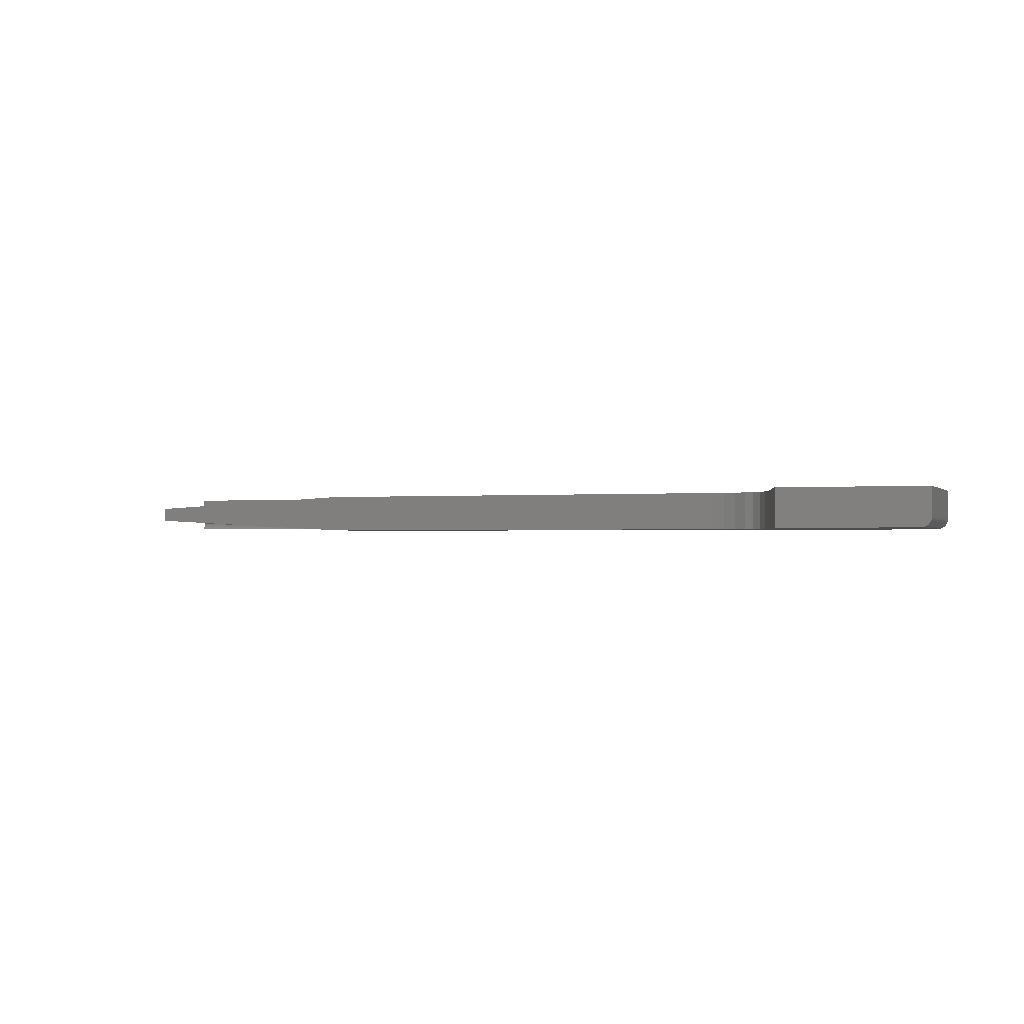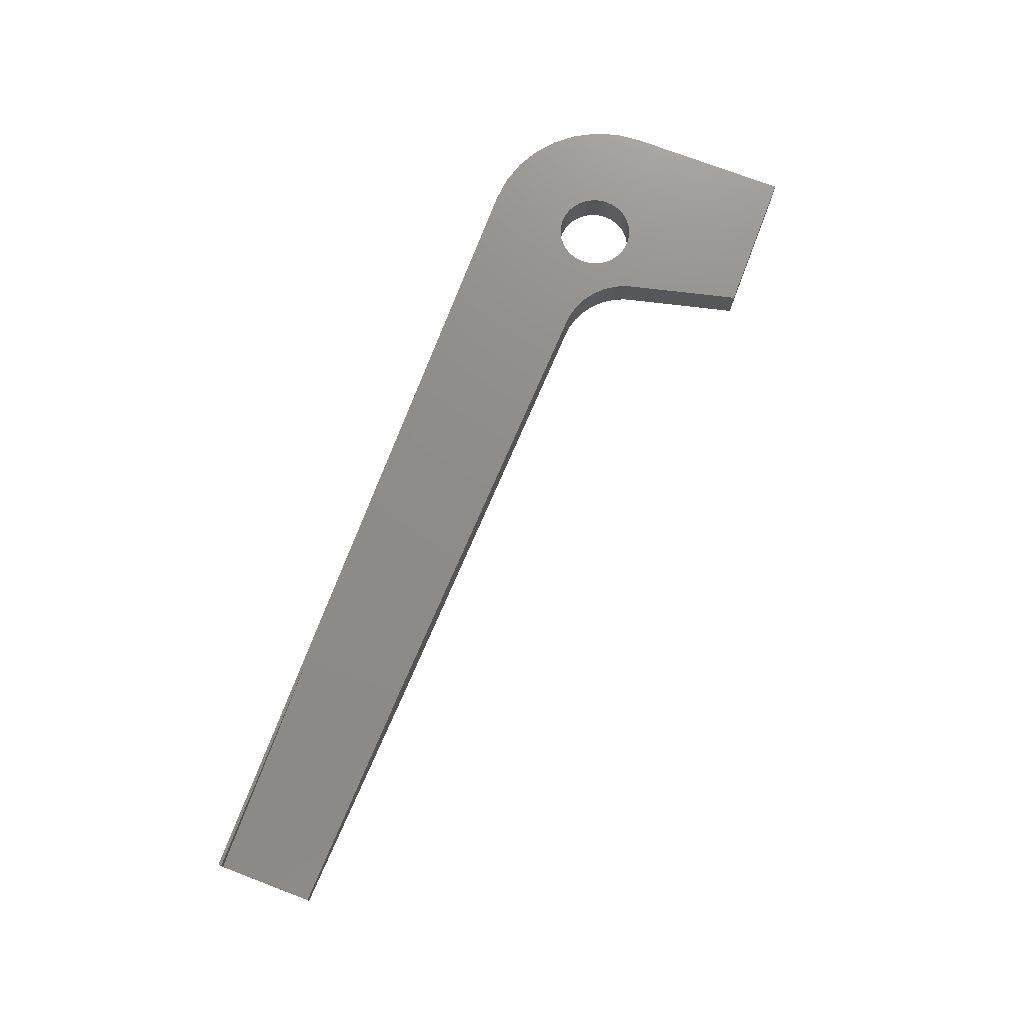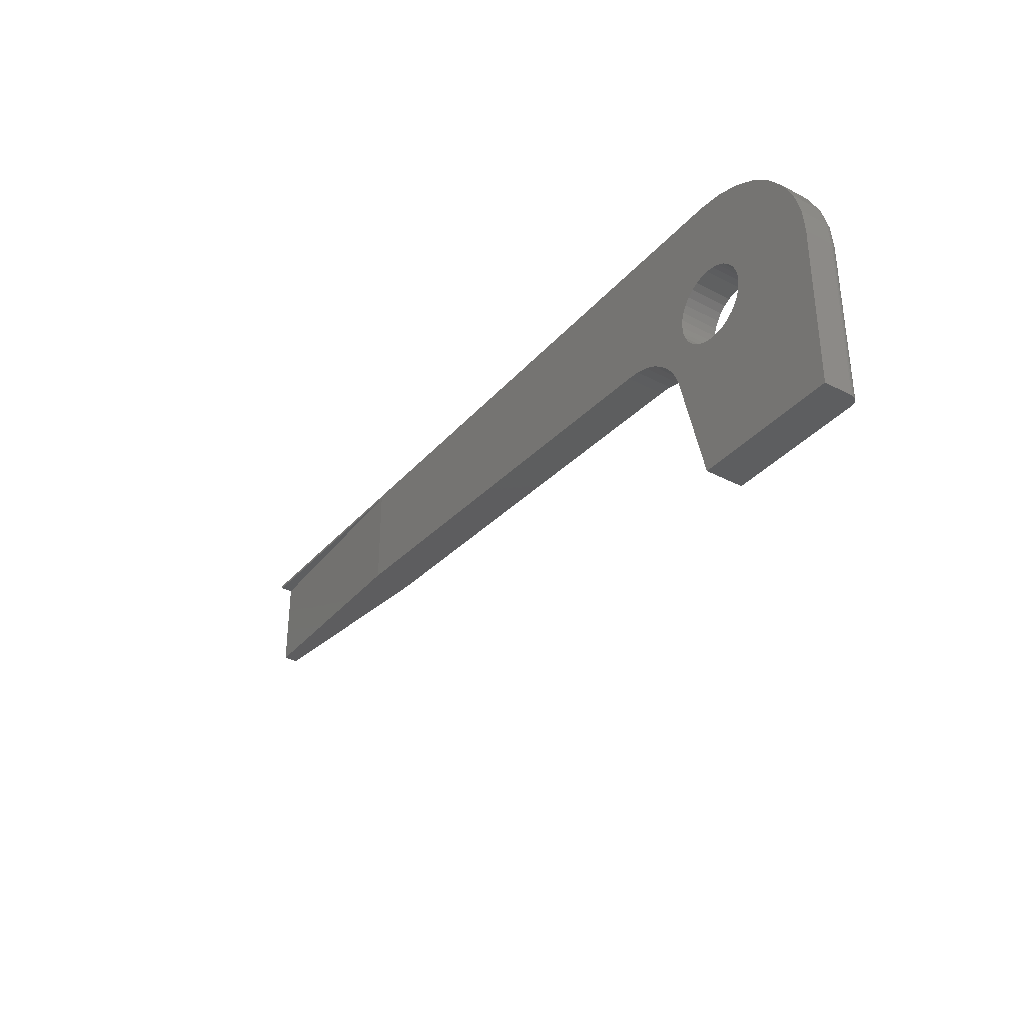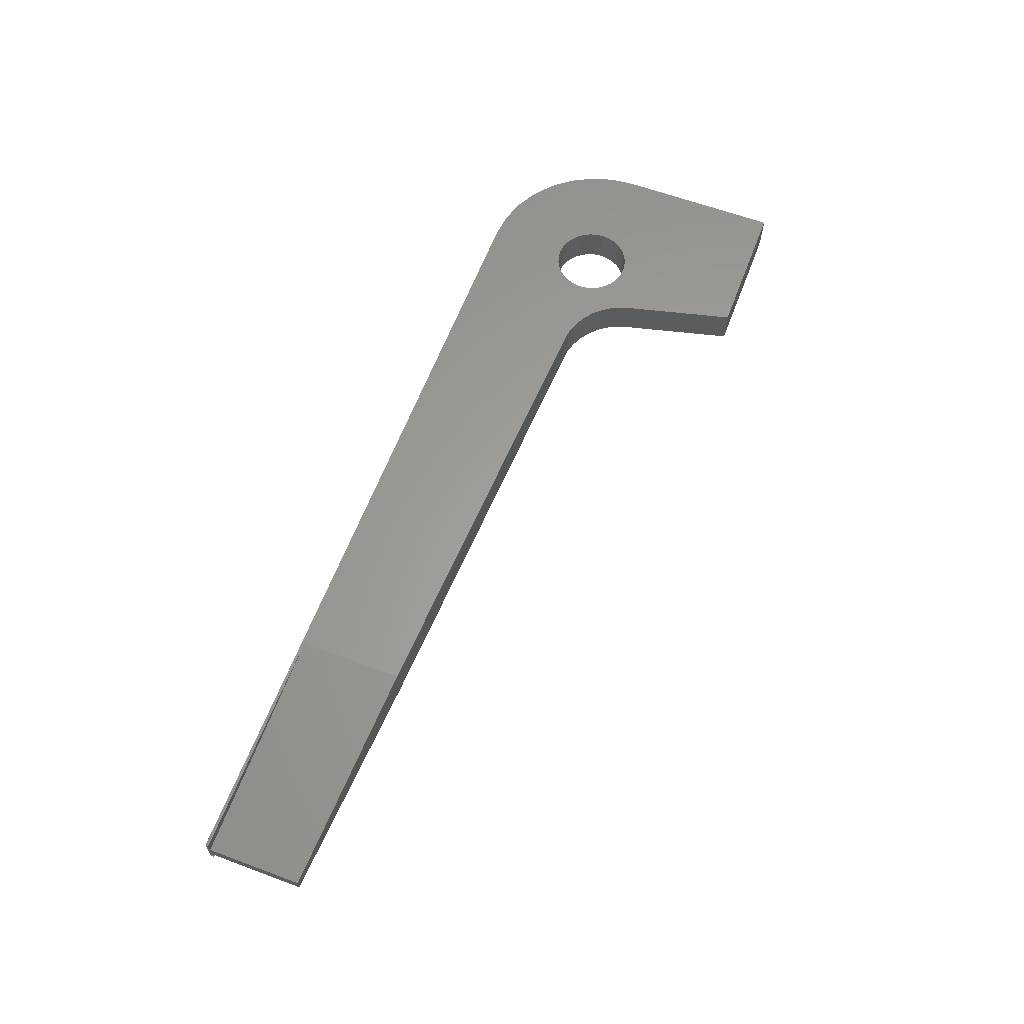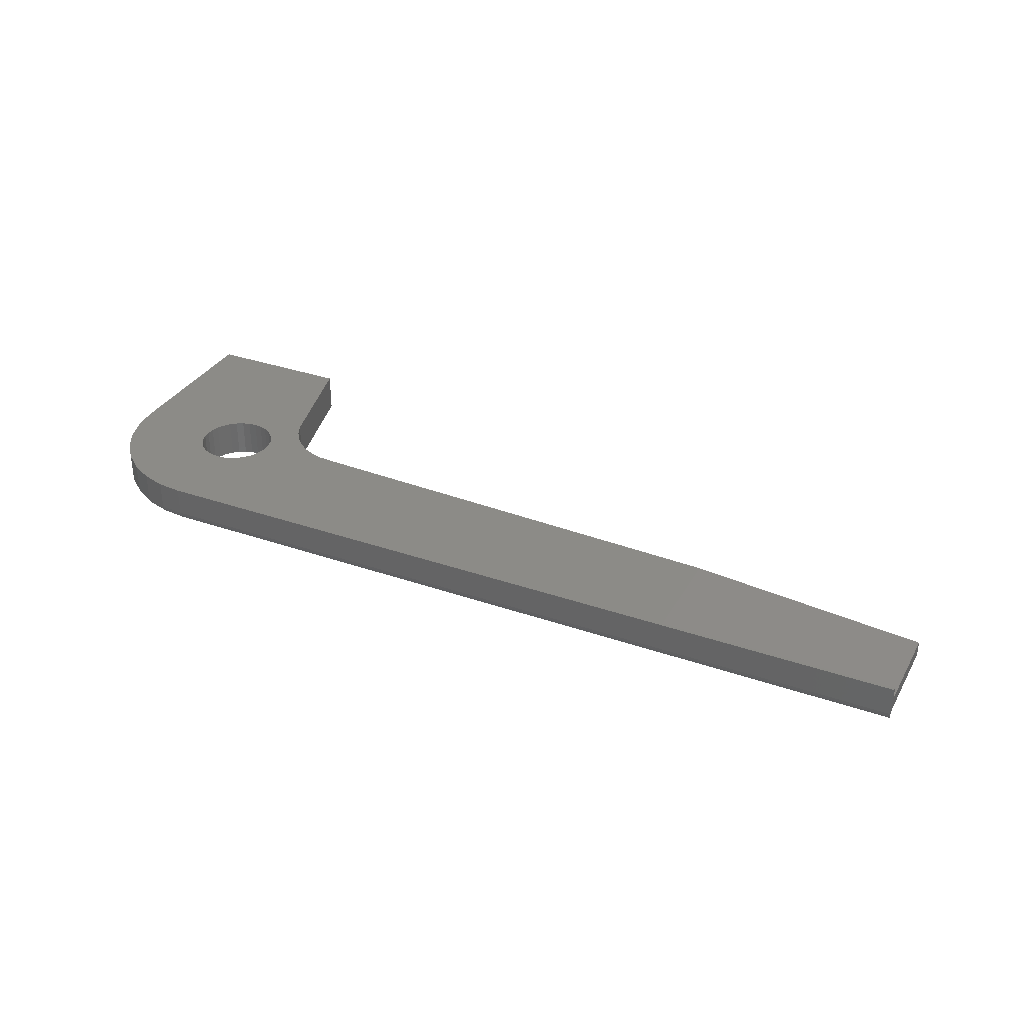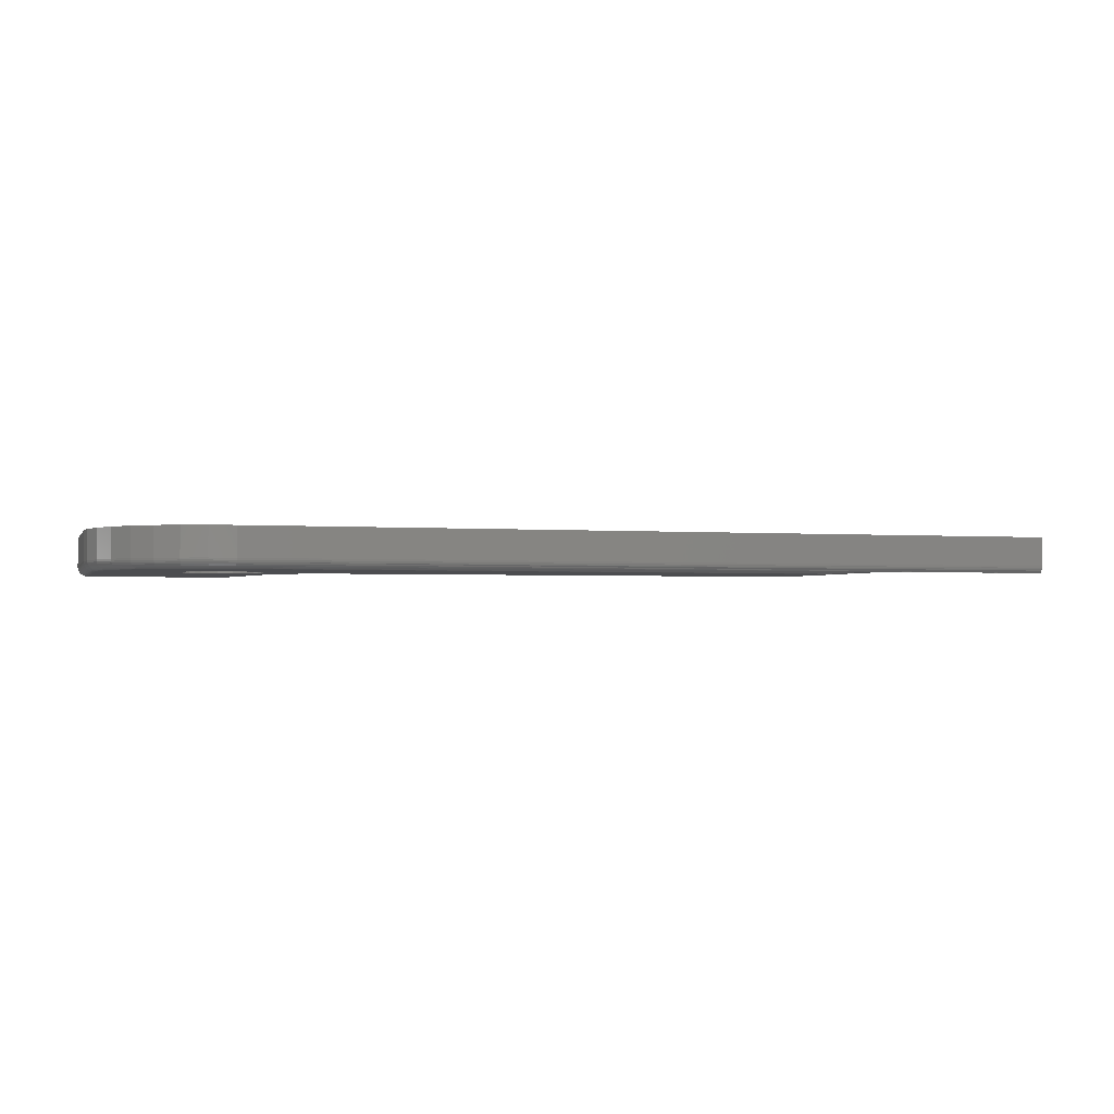
<metadata>
{"format":"stl","ext":"stl","renderer":"f3d","projection":"perspective","resolution":1024,"background":"white","views":[{"elev":-1.0,"azim":-160.7,"up":"+Y"},{"elev":74.5,"azim":110.8,"up":"+Y"},{"elev":-34.9,"azim":-125.0,"up":"+Z"},{"elev":61.6,"azim":110.7,"up":"+Y"},{"elev":33.1,"azim":25.6,"up":"+Y"},{"elev":-2.2,"azim":-16.2,"up":"+Y"}]}
</metadata>
<code>
# stl→obj: 200 verts, 401 faces
v 0.6027 -0.02914 0.2344
v 0.5658 -0.03108 0.2307
v 0.75 -0.02138 0.2344
v 0.75 -0.02138 0.1579
v 0.5633 -0.03121 0.2299
v 0.5625 -0.03125 0.229
v 0.5625 -0.03125 0.1499
v 0.75 -0.02344 0.2368
v 0.75 -0.02471 0.2367
v 0.75 -0.02595 0.2364
v 0.75 -0.02712 0.2359
v 0.75 -0.02914 0.2344
v 0.75 -0.009868 0.1579
v 0.5625 0 0.1499
v 0.1974 0 0.1342
v 0.1974 -0.03125 0.1342
v 0.75 0 0.2368
v 0.75 -0.009868 0.2344
v 0.75 0 0.2344
v 0.1329 -0.03125 0.1468
v 0.1335 -0.03125 0.1406
v 0.1311 -0.03125 0.1527
v 0.1771 -0.03125 0.1307
v 0.1871 -0.03125 0.1333
v 0.1329 -0.03125 0.1345
v 0.1311 -0.03125 0.1285
v 0.1677 -0.03125 0.1262
v 0.1281 -0.03125 0.1231
v 0.1593 -0.03125 0.1202
v 0.1242 -0.03125 0.1183
v 0.1521 -0.03125 0.1128
v 0.1194 -0.03125 0.1144
v 0.114 -0.03125 0.1114
v 0.1463 -0.03125 0.1042
v 0.1081 -0.03125 0.1097
v 0.1019 -0.03125 0.109
v 0.1421 -0.03125 0.09474
v 0.1019 -0.03125 0.1722
v 0.1026 -0.03125 0.229
v 0.08413 -0.03125 0.2272
v 0.06635 -0.03125 0.2218
v 0.04995 -0.03125 0.213
v 0.03558 -0.03125 0.2013
v 0.02379 -0.03125 0.1869
v 0.09573 -0.03125 0.1716
v 0.01503 -0.03125 0.1705
v 0.009634 -0.03125 0.1527
v 0.07563 -0.03125 0.1582
v 0.07956 -0.03125 0.163
v 0.08435 -0.03125 0.1669
v 0.08981 -0.03125 0.1698
v 0.007812 -0.03125 0.1342
v 0.07031 -0.03125 0.1406
v 0.07092 -0.03125 0.1468
v 0.07272 -0.03125 0.1527
v 0.007812 -0.03125 -4.784e-19
v 0.1184 -0.03125 -7.251e-18
v 0.09573 -0.03125 0.1097
v 0.08981 -0.03125 0.1114
v 0.08435 -0.03125 0.1144
v 0.07956 -0.03125 0.1183
v 0.07563 -0.03125 0.1231
v 0.07272 -0.03125 0.1285
v 0.07092 -0.03125 0.1345
v 0.1081 -0.03125 0.1716
v 0.114 -0.03125 0.1698
v 0.1194 -0.03125 0.1669
v 0.1242 -0.03125 0.163
v 0.1281 -0.03125 0.1582
v 0.1026 -0.0311 0.2306
v 0.1026 -0.02643 0.2362
v 0.1026 -0.02778 0.2355
v 0.1026 -0.02896 0.2346
v 0.1026 -0.03066 0.232
v 0.1026 -0.02993 0.2334
v 0.1026 -0.02344 0.2368
v 0.1026 -0.02496 0.2367
v 0.5625 0 0.2344
v 0.1026 0 0.2368
v 0.1335 1.753e-18 0.1406
v 0.1329 0 0.1468
v 0.1311 0 0.1527
v 0.1329 0 0.1345
v 0.1871 0 0.1333
v 0.1771 0 0.1307
v 0.1311 0 0.1285
v 0.1677 0 0.1262
v 0.1281 0 0.1231
v 0.1593 0 0.1202
v 0.1242 0 0.1183
v 0.1521 0 0.1128
v 0.1194 0 0.1144
v 0.114 0 0.1114
v 0.1463 0 0.1042
v 0.1081 0 0.1097
v 0.1019 0 0.109
v 0.1421 0 0.09474
v 0.007812 0 0.1735
v 0.1019 0 0.1722
v 0.09573 0 0.1716
v 0.08981 0 0.1698
v 0.08435 0 0.1669
v 0.07956 0 0.163
v 0.07563 0 0.1582
v 0.001972 0 0.1542
v 0.0173 0 0.1912
v 0.03006 0 0.2068
v 0.04561 0 0.2195
v 0.06336 0 0.229
v 0.08261 0 0.2349
v 0.07272 0 0.1527
v 0.07092 0 0.1468
v 0.07031 -1.753e-18 0.1406
v 2.776e-17 0 0.1342
v 0 0 0
v 0.08435 0 0.1144
v 0.08981 0 0.1114
v 0.09573 0 0.1097
v 0.1184 0 -7.251e-18
v 0.07092 0 0.1345
v 0.07272 0 0.1285
v 0.07563 0 0.1231
v 0.07956 0 0.1183
v 0.1281 0 0.1582
v 0.1242 0 0.163
v 0.1194 0 0.1669
v 0.114 0 0.1698
v 0.1081 0 0.1716
v 2.776e-17 -0.02344 0.1342
v 0 -0.02344 0
v 0.001972 -0.02344 0.1542
v 0.007812 -0.02344 0.1735
v 0.0173 -0.02344 0.1912
v 0.03006 -0.02344 0.2068
v 0.04561 -0.02344 0.2195
v 0.06336 -0.02344 0.229
v 0.08261 -0.02344 0.2349
v 0.006288 -0.0311 -3.851e-19
v 0.003472 -0.02993 -2.126e-19
v 0.004823 -0.03066 -2.953e-19
v 0.002288 -0.02896 -1.401e-19
v 0.001317 -0.02778 -8.062e-20
v 0.0005947 -0.02643 -3.641e-20
v 0.0001501 -0.02496 -9.192e-21
v 0.0001501 -0.02496 0.1342
v 0.0005947 -0.02643 0.1342
v 0.001317 -0.02778 0.1342
v 0.002288 -0.02896 0.1342
v 0.003472 -0.02993 0.1342
v 0.004823 -0.03066 0.1342
v 0.006288 -0.0311 0.1342
v 0.00814 -0.0311 0.153
v 0.006702 -0.03066 0.1533
v 0.005377 -0.02993 0.1536
v 0.004216 -0.02896 0.1538
v 0.003263 -0.02778 0.154
v 0.002555 -0.02643 0.1541
v 0.002119 -0.02496 0.1542
v 0.08384 -0.0311 0.2287
v 0.08355 -0.03066 0.2301
v 0.08329 -0.02993 0.2315
v 0.08306 -0.02896 0.2326
v 0.08287 -0.02778 0.2336
v 0.08273 -0.02643 0.2343
v 0.08264 -0.02496 0.2347
v 0.06576 -0.0311 0.2232
v 0.0652 -0.03066 0.2246
v 0.06468 -0.02993 0.2258
v 0.06423 -0.02896 0.2269
v 0.06386 -0.02778 0.2278
v 0.06358 -0.02643 0.2285
v 0.06341 -0.02496 0.2289
v 0.04911 -0.0311 0.2143
v 0.04829 -0.03066 0.2155
v 0.04754 -0.02993 0.2167
v 0.04688 -0.02896 0.2176
v 0.04634 -0.02778 0.2185
v 0.04594 -0.02643 0.2191
v 0.0457 -0.02496 0.2194
v 0.03451 -0.0311 0.2023
v 0.03347 -0.03066 0.2034
v 0.03252 -0.02993 0.2043
v 0.03168 -0.02896 0.2052
v 0.03099 -0.02778 0.2059
v 0.03048 -0.02643 0.2064
v 0.03017 -0.02496 0.2067
v 0.02253 -0.0311 0.1877
v 0.02131 -0.03066 0.1886
v 0.02018 -0.02993 0.1893
v 0.0192 -0.02896 0.19
v 0.01839 -0.02778 0.1905
v 0.01779 -0.02643 0.1909
v 0.01742 -0.02496 0.1911
v 0.01362 -0.0311 0.1711
v 0.01227 -0.03066 0.1716
v 0.01102 -0.02993 0.1722
v 0.009926 -0.02896 0.1726
v 0.009029 -0.02778 0.173
v 0.008362 -0.02643 0.1733
v 0.007951 -0.02496 0.1734
f 1 2 3
f 4 3 2
f 4 2 5
f 4 5 6
f 4 6 7
f 1 3 8
f 1 8 9
f 1 9 10
f 1 10 11
f 1 11 12
f 13 4 14
f 14 4 7
f 14 7 15
f 15 7 16
f 3 17 8
f 18 19 17
f 18 17 3
f 18 3 4
f 18 4 13
f 7 20 21
f 7 22 20
f 23 24 25
f 25 26 23
f 27 23 26
f 26 28 27
f 27 28 29
f 28 30 29
f 31 29 30
f 31 30 32
f 32 33 31
f 34 31 33
f 34 33 35
f 34 35 36
f 37 34 36
f 16 7 21
f 16 21 25
f 16 25 24
f 38 6 39
f 38 39 40
f 38 40 41
f 38 41 42
f 38 42 43
f 38 43 44
f 38 44 45
f 46 47 48
f 46 48 49
f 46 49 50
f 46 50 51
f 46 51 45
f 46 45 44
f 47 52 53
f 47 53 54
f 47 54 55
f 47 55 48
f 56 57 37
f 56 37 36
f 56 36 58
f 56 58 59
f 56 59 60
f 52 56 60
f 52 60 61
f 52 61 62
f 52 62 63
f 52 63 64
f 52 64 53
f 6 38 65
f 6 65 66
f 6 66 67
f 6 67 68
f 6 68 69
f 6 69 22
f 6 22 7
f 39 2 70
f 39 6 2
f 9 71 10
f 12 72 73
f 2 74 70
f 6 5 2
f 1 12 12
f 1 12 73
f 1 73 75
f 1 75 74
f 1 74 2
f 8 76 9
f 9 76 77
f 9 77 71
f 72 12 71
f 71 12 11
f 71 11 10
f 78 18 14
f 14 18 13
f 19 78 17
f 78 79 17
f 80 81 14
f 81 82 14
f 83 84 85
f 85 86 83
f 86 85 87
f 87 88 86
f 89 88 87
f 89 90 88
f 90 89 91
f 92 90 91
f 91 93 92
f 93 91 94
f 95 93 94
f 96 95 94
f 96 94 97
f 15 84 83
f 15 83 80
f 15 80 14
f 98 99 100
f 98 100 101
f 98 101 102
f 98 102 103
f 98 103 104
f 98 104 105
f 99 98 106
f 99 106 107
f 99 107 108
f 99 108 109
f 99 109 110
f 99 110 79
f 99 79 78
f 105 104 111
f 105 111 112
f 105 112 113
f 105 113 114
f 115 116 117
f 115 117 118
f 115 118 96
f 115 96 97
f 115 97 119
f 114 113 120
f 114 120 121
f 114 121 122
f 114 122 123
f 114 123 116
f 114 116 115
f 78 14 82
f 78 82 124
f 78 124 125
f 78 125 126
f 78 126 127
f 78 127 128
f 78 128 99
f 19 18 78
f 99 45 100
f 100 45 51
f 100 51 101
f 101 51 50
f 101 50 102
f 102 50 49
f 102 49 103
f 103 49 48
f 103 48 104
f 104 48 55
f 104 55 111
f 111 55 54
f 111 54 112
f 112 54 53
f 112 53 113
f 45 99 38
f 38 99 128
f 38 128 65
f 65 128 127
f 65 127 66
f 66 127 126
f 66 126 67
f 67 126 125
f 67 125 68
f 68 125 124
f 68 124 69
f 69 124 82
f 69 82 22
f 22 82 81
f 22 81 20
f 20 81 80
f 20 80 21
f 96 35 95
f 95 35 33
f 95 33 93
f 93 33 32
f 93 32 92
f 92 32 30
f 92 30 90
f 90 30 28
f 90 28 88
f 88 28 26
f 88 26 86
f 86 26 25
f 86 25 83
f 83 25 21
f 83 21 80
f 35 96 36
f 36 96 118
f 36 118 58
f 58 118 117
f 58 117 59
f 59 117 116
f 59 116 60
f 60 116 123
f 60 123 61
f 61 123 122
f 61 122 62
f 62 122 121
f 62 121 63
f 63 121 120
f 63 120 64
f 64 120 113
f 64 113 53
f 129 114 130
f 130 114 115
f 114 129 105
f 105 129 131
f 105 131 98
f 98 131 132
f 98 132 106
f 106 132 133
f 106 133 107
f 107 133 134
f 107 134 108
f 108 134 135
f 108 135 109
f 109 135 136
f 109 136 110
f 110 136 137
f 110 137 79
f 79 137 76
f 8 17 76
f 76 17 79
f 56 138 139
f 139 138 140
f 119 57 56
f 119 56 139
f 119 139 141
f 119 141 142
f 119 142 143
f 119 143 144
f 119 144 130
f 119 130 115
f 129 130 145
f 145 130 144
f 145 144 146
f 146 144 143
f 146 143 147
f 147 143 142
f 147 142 148
f 148 142 141
f 148 141 149
f 149 141 139
f 149 139 150
f 150 139 140
f 150 140 151
f 151 140 138
f 151 138 52
f 52 138 56
f 52 47 151
f 151 47 152
f 151 152 150
f 150 152 153
f 150 153 149
f 149 153 154
f 149 154 148
f 148 154 155
f 148 155 147
f 147 155 156
f 147 156 146
f 146 156 157
f 146 157 145
f 145 157 158
f 145 158 129
f 129 158 131
f 40 39 159
f 159 39 70
f 159 70 160
f 160 70 74
f 160 74 161
f 161 74 75
f 161 75 162
f 162 75 73
f 162 73 163
f 163 73 72
f 163 72 164
f 164 72 71
f 164 71 165
f 165 71 77
f 165 77 137
f 137 77 76
f 41 40 166
f 166 40 159
f 166 159 167
f 167 159 160
f 167 160 168
f 168 160 161
f 168 161 169
f 169 161 162
f 169 162 170
f 170 162 163
f 170 163 171
f 171 163 164
f 171 164 172
f 172 164 165
f 172 165 136
f 136 165 137
f 42 41 173
f 173 41 166
f 173 166 174
f 174 166 167
f 174 167 175
f 175 167 168
f 175 168 176
f 176 168 169
f 176 169 177
f 177 169 170
f 177 170 178
f 178 170 171
f 178 171 179
f 179 171 172
f 179 172 135
f 135 172 136
f 43 42 180
f 180 42 173
f 180 173 181
f 181 173 174
f 181 174 182
f 182 174 175
f 182 175 183
f 183 175 176
f 183 176 184
f 184 176 177
f 184 177 185
f 185 177 178
f 185 178 186
f 186 178 179
f 186 179 134
f 134 179 135
f 44 43 187
f 187 43 180
f 187 180 188
f 188 180 181
f 188 181 189
f 189 181 182
f 189 182 190
f 190 182 183
f 190 183 191
f 191 183 184
f 191 184 192
f 192 184 185
f 192 185 193
f 193 185 186
f 193 186 133
f 133 186 134
f 46 44 194
f 194 44 187
f 194 187 195
f 195 187 188
f 195 188 196
f 196 188 189
f 196 189 197
f 197 189 190
f 197 190 198
f 198 190 191
f 198 191 199
f 199 191 192
f 199 192 200
f 200 192 193
f 200 193 132
f 132 193 133
f 47 46 152
f 152 46 194
f 152 194 153
f 153 194 195
f 153 195 154
f 154 195 196
f 154 196 155
f 155 196 197
f 155 197 156
f 156 197 198
f 156 198 157
f 157 198 199
f 157 199 158
f 158 199 200
f 158 200 131
f 131 200 132
f 89 31 91
f 91 31 34
f 91 34 94
f 94 34 37
f 94 37 97
f 31 89 29
f 29 89 87
f 29 87 27
f 27 87 85
f 27 85 23
f 23 85 84
f 23 84 24
f 24 84 15
f 24 15 16
f 57 119 37
f 37 119 97

</code>
